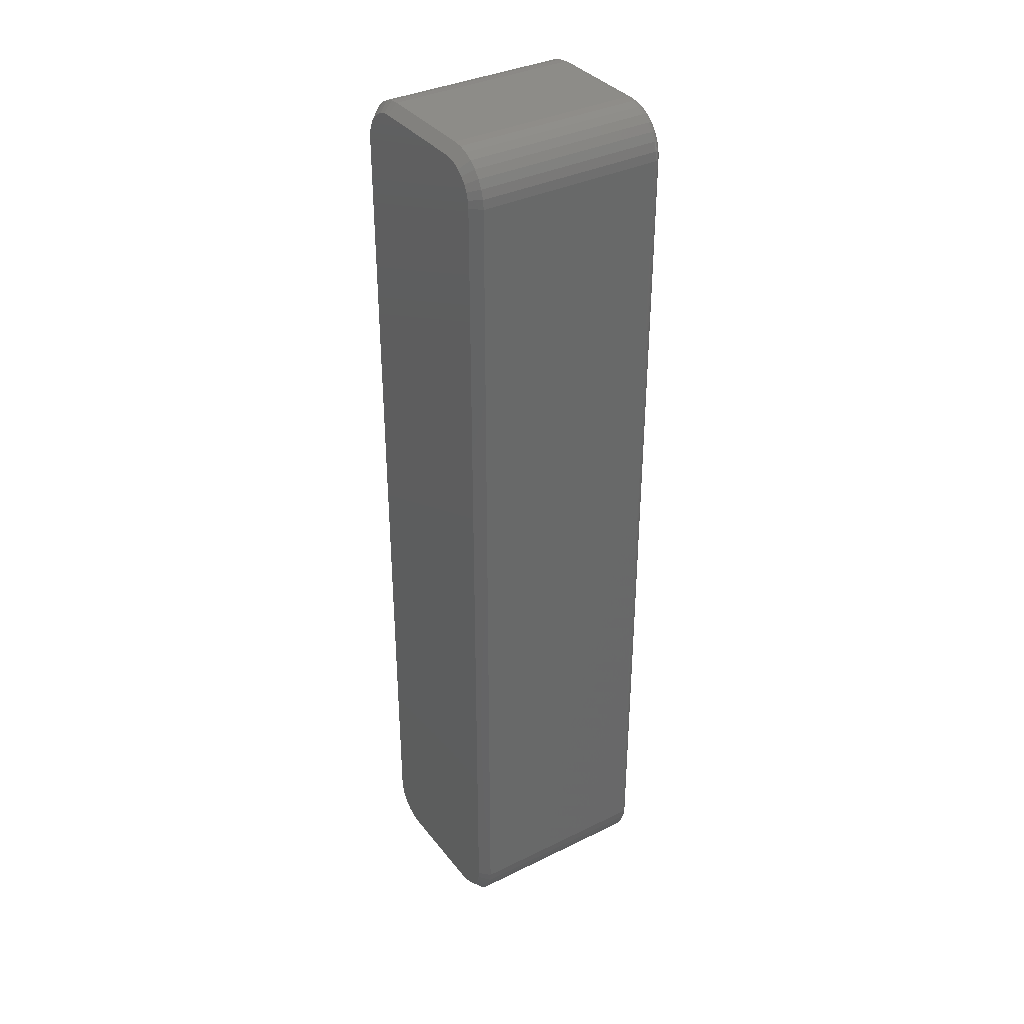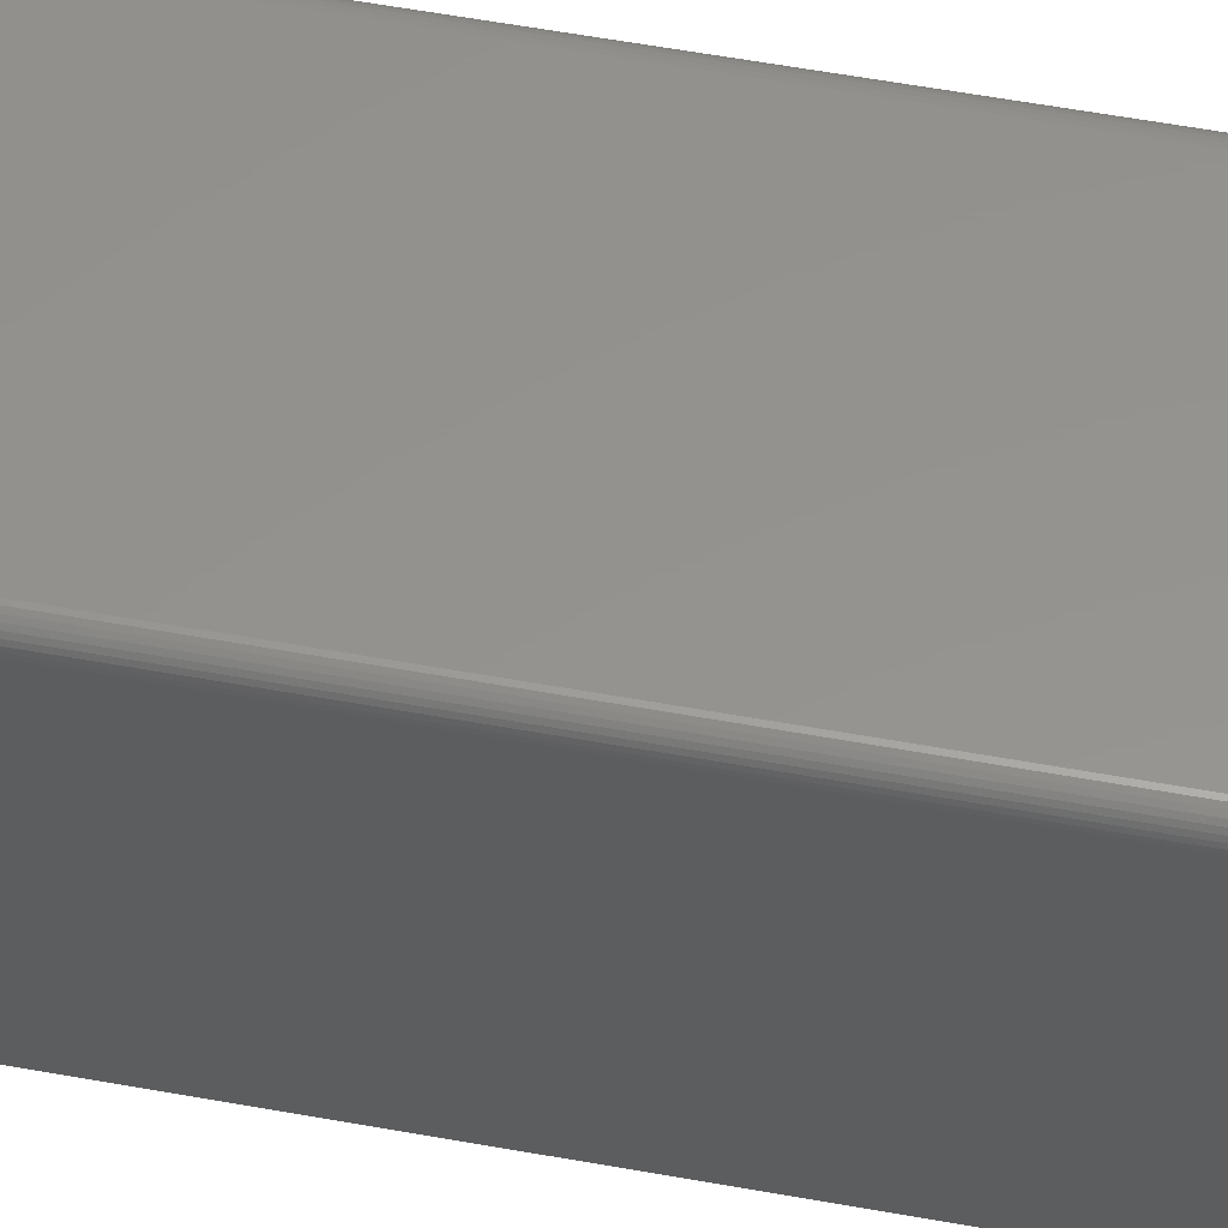
<metadata>
{"format":"stl","ext":"stl","renderer":"f3d","projection":"perspective","resolution":1024,"background":"white","views":[{"elev":35.7,"azim":-122.8,"up":"+Y"},{"elev":56.4,"azim":100.8,"up":"+Z"}]}
</metadata>
<code>
# stl→obj: 358 verts, 712 faces
v 0.0684 0.01294 0.1562
v 0.06462 0.02043 0.1641
v 0.06113 0.0168 0.1641
v 0.07292 0.01857 0.1562
v 0.06744 0.02459 0.1641
v 0.07627 0.02496 0.1562
v 0.06952 0.02918 0.1641
v 0.07704 0.03213 0.1606
v 0.07609 0.03232 0.1618
v 0.07493 0.03255 0.1627
v 0.0736 0.0328 0.1635
v 0.07216 0.03309 0.1639
v 0.07079 0.03405 0.1641
v 0.07775 0.03199 0.1592
v 0.07819 0.03191 0.1578
v 0.07833 0.03188 0.1562
v 0.06289 0.008283 0.1562
v 0.05709 0.01379 0.1641
v 0.05707 0.01135 0.1638
v 0.0566 0.005121 0.1584
v 0.05658 0.004771 0.1562
v 0.057 0.0101 0.1634
v 0.05686 0.00787 0.1622
v 0.05677 0.006952 0.1614
v 0.05666 0.005569 0.1595
v 0.07122 0.03906 0.1641
v 0.07274 0.03906 0.1639
v 0.07421 0.03906 0.1635
v 0.07556 0.03906 0.1627
v 0.07674 0.03906 0.1618
v 0.07771 0.03906 0.1606
v 0.07843 0.03906 0.1592
v 0.07888 0.03906 0.1578
v 0.07903 0.03906 0.1562
v 0.03383 0.002386 0.1596
v 0.03387 0.00365 0.1615
v -0.04071 0.002961 0.1606
v -0.04071 0.001645 0.1562
v 0.0338 0.001645 0.1562
v -0.04071 0.001795 0.1578
v 0.03381 0.001979 0.1585
v -0.04071 0.002239 0.1592
v 0.03406 0.009425 0.1641
v -0.04071 0.009457 0.1641
v 0.03401 0.007417 0.1638
v -0.04071 0.007933 0.1639
v 0.03397 0.006381 0.1634
v -0.04071 0.006468 0.1635
v 0.0339 0.004454 0.1623
v -0.04071 0.005117 0.1627
v -0.04071 0.003933 0.1618
v 0.07903 0.03906 0.007812
v 0.07833 0.03188 0.007812
v 0.07627 0.02496 0.007812
v 0.07292 0.01857 0.007812
v 0.0684 0.01294 0.007812
v 0.06289 0.008283 0.007812
v 0.05658 0.004771 0.007812
v -0.04071 0.001645 0.007812
v 0.0338 0.001645 0.007812
v -0.05716 0.01445 0.1641
v -0.05204 0.01171 0.1641
v 0.05294 0.7399 0.1641
v -0.05716 0.7372 0.1641
v 0.05806 0.7372 0.1641
v -0.06164 0.7335 0.1641
v 0.06255 0.7335 0.1641
v -0.06532 0.729 0.1641
v 0.06623 0.729 0.1641
v -0.06806 0.7239 0.1641
v 0.06896 0.7239 0.1641
v -0.06974 0.7184 0.1641
v 0.07065 0.7184 0.1641
v -0.06974 0.03329 0.1641
v -0.06806 0.02773 0.1641
v -0.06532 0.02261 0.1641
v -0.06164 0.01813 0.1641
v -0.04648 0.01003 0.1641
v -0.05204 0.7399 0.1641
v 0.04739 0.7416 0.1641
v 0.04161 0.7422 0.1641
v -0.04071 0.7422 0.1641
v -0.04648 0.7416 0.1641
v 0.07122 0.7126 0.1641
v -0.07031 0.7126 0.1641
v -0.07031 0.03906 0.1641
v 0.07065 0.03329 0
v 0.07122 0.03906 0
v 0.05294 0.01171 0
v 0.04899 0.003729 0.006491
v 0.04739 0.01003 0
v 0.06255 0.01813 0
v 0.05806 0.01445 0
v 0.06896 0.02773 0
v 0.06623 0.02261 0
v 0.04161 0.009457 0
v 0.04531 0.003224 0.006424
v -0.04071 0.009457 0
v -0.07812 0.7126 0.1562
v -0.07812 0.7126 0.007812
v -0.07812 0.03906 0.1562
v -0.07812 0.03906 0.007812
v -0.07741 0.7199 0.007812
v -0.07741 0.7199 0.1562
v -0.07528 0.7269 0.007812
v -0.07528 0.7269 0.1562
v -0.07182 0.7334 0.007812
v -0.07182 0.7334 0.1562
v -0.06717 0.739 0.007812
v -0.06717 0.739 0.1562
v -0.0615 0.7437 0.007812
v -0.0615 0.7437 0.1562
v -0.05503 0.7472 0.007812
v -0.05503 0.7472 0.1562
v -0.04801 0.7493 0.007812
v -0.04801 0.7493 0.1562
v -0.04071 0.75 0.007812
v -0.04071 0.75 0.1562
v 0.04161 0.75 0.007812
v 0.04161 0.75 0.1562
v 0.04891 0.7493 0.007812
v 0.04891 0.7493 0.1562
v 0.05593 0.7472 0.007812
v 0.05593 0.7472 0.1562
v 0.0624 0.7437 0.007812
v 0.0624 0.7437 0.1562
v 0.06807 0.739 0.007812
v 0.06807 0.739 0.1562
v 0.07272 0.7334 0.007812
v 0.07272 0.7334 0.1562
v 0.07618 0.7269 0.007812
v 0.07618 0.7269 0.1562
v 0.07831 0.7199 0.007812
v 0.07831 0.7199 0.1562
v 0.07903 0.7126 0.007812
v 0.07903 0.7126 0.1562
v -0.04801 0.002364 0.007812
v -0.04801 0.002364 0.1562
v -0.05503 0.004493 0.007812
v -0.05503 0.004493 0.1562
v -0.0615 0.007951 0.007812
v -0.0615 0.007951 0.1562
v -0.06717 0.0126 0.007812
v -0.06717 0.0126 0.1562
v -0.07182 0.01827 0.007812
v -0.07182 0.01827 0.1562
v -0.07528 0.02474 0.007812
v -0.07528 0.02474 0.1562
v -0.07741 0.03176 0.007812
v -0.07741 0.03176 0.1562
v 0.04161 0.7437 0.1639
v 0.04768 0.7431 0.1639
v 0.04161 0.7452 0.1635
v 0.04797 0.7446 0.1635
v 0.04161 0.7465 0.1627
v 0.04823 0.7459 0.1627
v 0.04161 0.7477 0.1618
v 0.04847 0.747 0.1618
v 0.04161 0.7487 0.1606
v 0.04865 0.748 0.1606
v 0.04161 0.7494 0.1592
v 0.0488 0.7487 0.1592
v 0.04161 0.7498 0.1578
v 0.04888 0.7491 0.1578
v 0.07214 0.7187 0.1639
v 0.07274 0.7126 0.1639
v 0.07358 0.7189 0.1635
v 0.07421 0.7126 0.1635
v 0.07491 0.7192 0.1627
v 0.07556 0.7126 0.1627
v 0.07607 0.7194 0.1618
v 0.07674 0.7126 0.1618
v 0.07702 0.7196 0.1606
v 0.07771 0.7126 0.1606
v 0.07773 0.7198 0.1592
v 0.07843 0.7126 0.1592
v 0.07816 0.7199 0.1578
v 0.07888 0.7126 0.1578
v 0.07037 0.7245 0.1639
v 0.07173 0.7251 0.1635
v 0.07297 0.7256 0.1627
v 0.07407 0.726 0.1618
v 0.07496 0.7264 0.1606
v 0.07563 0.7267 0.1592
v 0.07604 0.7268 0.1578
v 0.06749 0.7299 0.1639
v 0.06871 0.7307 0.1635
v 0.06984 0.7314 0.1627
v 0.07082 0.7321 0.1618
v 0.07163 0.7326 0.1606
v 0.07223 0.733 0.1592
v 0.0726 0.7333 0.1578
v 0.06362 0.7346 0.1639
v 0.06466 0.7356 0.1635
v 0.06562 0.7366 0.1627
v 0.06645 0.7374 0.1618
v 0.06714 0.7381 0.1606
v 0.06765 0.7386 0.1592
v 0.06796 0.7389 0.1578
v 0.05891 0.7385 0.1639
v 0.05972 0.7397 0.1635
v 0.06047 0.7408 0.1627
v 0.06113 0.7418 0.1618
v 0.06167 0.7426 0.1606
v 0.06207 0.7432 0.1592
v 0.06232 0.7436 0.1578
v 0.05352 0.7413 0.1639
v 0.05409 0.7427 0.1635
v 0.0546 0.7439 0.1627
v 0.05506 0.745 0.1618
v 0.05543 0.7459 0.1606
v 0.0557 0.7466 0.1592
v 0.05587 0.747 0.1578
v -0.04678 0.008531 0.1639
v -0.04707 0.007094 0.1635
v -0.04733 0.005769 0.1627
v -0.04756 0.004608 0.1618
v -0.04775 0.003655 0.1606
v -0.04789 0.002947 0.1592
v -0.04798 0.002511 0.1578
v -0.07124 0.03299 0.1639
v -0.07184 0.03906 0.1639
v -0.07268 0.0327 0.1635
v -0.0733 0.03906 0.1635
v -0.074 0.03244 0.1627
v -0.07465 0.03906 0.1627
v -0.07516 0.03221 0.1618
v -0.07584 0.03906 0.1618
v -0.07611 0.03202 0.1606
v -0.07681 0.03906 0.1606
v -0.07682 0.03188 0.1592
v -0.07753 0.03906 0.1592
v -0.07726 0.03179 0.1578
v -0.07797 0.03906 0.1578
v -0.06947 0.02715 0.1639
v -0.07082 0.02659 0.1635
v -0.07207 0.02607 0.1627
v -0.07316 0.02562 0.1618
v -0.07406 0.02525 0.1606
v -0.07473 0.02497 0.1592
v -0.07514 0.0248 0.1578
v -0.06659 0.02177 0.1639
v -0.06781 0.02095 0.1635
v -0.06893 0.0202 0.1627
v -0.06992 0.01955 0.1618
v -0.07072 0.01901 0.1606
v -0.07132 0.0186 0.1592
v -0.07169 0.01836 0.1578
v -0.06272 0.01705 0.1639
v -0.06376 0.01601 0.1635
v -0.06471 0.01506 0.1627
v -0.06555 0.01422 0.1618
v -0.06623 0.01354 0.1606
v -0.06675 0.01302 0.1592
v -0.06706 0.01271 0.1578
v -0.058 0.01318 0.1639
v -0.05882 0.01196 0.1635
v -0.05957 0.01084 0.1627
v -0.06022 0.009853 0.1618
v -0.06076 0.009046 0.1606
v -0.06117 0.008445 0.1592
v -0.06141 0.008076 0.1578
v -0.05262 0.0103 0.1639
v -0.05318 0.008949 0.1635
v -0.0537 0.007701 0.1627
v -0.05415 0.006607 0.1618
v -0.05452 0.005709 0.1606
v -0.0548 0.005042 0.1592
v -0.05497 0.004632 0.1578
v -0.07797 0.7126 0.1578
v -0.07753 0.7126 0.1592
v -0.07681 0.7126 0.1606
v -0.07584 0.7126 0.1618
v -0.07465 0.7126 0.1627
v -0.0733 0.7126 0.1635
v -0.07184 0.7126 0.1639
v -0.07124 0.7187 0.1639
v -0.07268 0.7189 0.1635
v -0.074 0.7192 0.1627
v -0.07516 0.7194 0.1618
v -0.07611 0.7196 0.1606
v -0.07682 0.7198 0.1592
v -0.07726 0.7199 0.1578
v -0.04678 0.7431 0.1639
v -0.04071 0.7437 0.1639
v -0.04707 0.7446 0.1635
v -0.04071 0.7452 0.1635
v -0.04733 0.7459 0.1627
v -0.04071 0.7465 0.1627
v -0.04756 0.747 0.1618
v -0.04071 0.7477 0.1618
v -0.04775 0.748 0.1606
v -0.04071 0.7487 0.1606
v -0.04789 0.7487 0.1592
v -0.04071 0.7494 0.1592
v -0.04798 0.7491 0.1578
v -0.04071 0.7498 0.1578
v -0.05262 0.7413 0.1639
v -0.05318 0.7427 0.1635
v -0.0537 0.7439 0.1627
v -0.05415 0.745 0.1618
v -0.05452 0.7459 0.1606
v -0.0548 0.7466 0.1592
v -0.05497 0.747 0.1578
v -0.058 0.7385 0.1639
v -0.05882 0.7397 0.1635
v -0.05957 0.7408 0.1627
v -0.06022 0.7418 0.1618
v -0.06076 0.7426 0.1606
v -0.06117 0.7432 0.1592
v -0.06141 0.7436 0.1578
v -0.06272 0.7346 0.1639
v -0.06376 0.7356 0.1635
v -0.06471 0.7366 0.1627
v -0.06555 0.7374 0.1618
v -0.06623 0.7381 0.1606
v -0.06675 0.7386 0.1592
v -0.06706 0.7389 0.1578
v -0.06659 0.7299 0.1639
v -0.06781 0.7307 0.1635
v -0.06893 0.7314 0.1627
v -0.06992 0.7321 0.1618
v -0.07072 0.7326 0.1606
v -0.07132 0.733 0.1592
v -0.07169 0.7333 0.1578
v -0.06947 0.7245 0.1639
v -0.07082 0.7251 0.1635
v -0.07207 0.7256 0.1627
v -0.07316 0.726 0.1618
v -0.07406 0.7264 0.1606
v -0.07473 0.7267 0.1592
v -0.07514 0.7268 0.1578
v 0.05806 0.7372 0
v -0.05716 0.7372 0
v 0.05294 0.7399 0
v -0.06164 0.7335 0
v 0.06255 0.7335 0
v -0.06532 0.729 0
v 0.06623 0.729 0
v -0.06806 0.7239 0
v 0.06896 0.7239 0
v -0.06974 0.7184 0
v 0.07065 0.7184 0
v -0.06806 0.02773 0
v -0.06532 0.02261 0
v -0.06164 0.01813 0
v -0.05716 0.01445 0
v -0.05204 0.01171 0
v -0.05204 0.7399 0
v -0.04648 0.7416 0
v -0.04071 0.7422 0
v 0.04161 0.7422 0
v 0.04739 0.7416 0
v -0.04648 0.01003 0
v -0.06974 0.03329 0
v -0.07031 0.03906 0
v -0.07031 0.7126 0
v 0.07122 0.7126 0
f 1 2 3
f 4 5 2
f 4 2 1
f 6 7 5
f 6 5 4
f 6 8 7
f 8 9 7
f 9 10 7
f 10 11 7
f 11 12 7
f 12 13 7
f 14 8 6
f 15 14 6
f 15 6 16
f 17 1 3
f 17 3 18
f 17 18 19
f 17 19 20
f 17 20 21
f 20 19 22
f 20 22 23
f 20 23 24
f 20 24 25
f 26 13 27
f 27 13 12
f 27 12 28
f 28 12 11
f 28 11 29
f 29 11 10
f 29 10 30
f 30 10 9
f 30 9 31
f 31 9 8
f 31 8 32
f 32 8 14
f 32 14 33
f 33 14 15
f 33 15 34
f 34 15 16
f 35 36 37
f 38 39 40
f 40 39 41
f 40 41 42
f 42 41 35
f 42 35 37
f 43 44 45
f 45 44 46
f 45 46 47
f 47 46 48
f 47 48 49
f 49 48 50
f 49 50 36
f 36 50 51
f 36 51 37
f 52 34 53
f 53 34 16
f 53 16 54
f 54 16 6
f 54 6 55
f 55 6 4
f 55 4 56
f 56 4 1
f 56 1 57
f 57 1 17
f 57 17 58
f 58 17 21
f 59 60 38
f 38 60 39
f 18 61 62
f 18 3 61
f 63 64 65
f 65 64 66
f 65 66 67
f 67 66 68
f 67 68 69
f 69 68 70
f 69 70 71
f 71 70 72
f 71 72 73
f 74 75 7
f 5 7 75
f 75 76 5
f 2 5 76
f 76 77 2
f 2 77 3
f 3 77 61
f 44 43 18
f 44 18 62
f 44 62 78
f 79 64 63
f 79 63 80
f 79 80 81
f 79 81 82
f 79 82 83
f 73 72 84
f 84 72 85
f 84 85 26
f 26 85 86
f 26 86 13
f 13 86 74
f 13 74 7
f 52 87 88
f 52 53 87
f 89 90 91
f 92 56 57
f 92 57 93
f 94 54 55
f 94 55 95
f 55 92 95
f 53 54 87
f 87 54 94
f 92 55 56
f 58 90 89
f 58 89 93
f 58 93 57
f 96 91 90
f 96 90 97
f 96 97 60
f 59 98 60
f 60 98 96
f 60 97 90
f 60 90 58
f 60 58 21
f 60 21 39
f 18 43 19
f 19 43 45
f 19 45 22
f 22 45 47
f 22 47 23
f 23 47 49
f 23 49 24
f 24 49 36
f 24 36 25
f 25 36 35
f 25 35 20
f 20 35 41
f 20 41 21
f 21 41 39
f 99 100 101
f 101 100 102
f 100 99 103
f 103 99 104
f 103 104 105
f 105 104 106
f 105 106 107
f 107 106 108
f 107 108 109
f 109 108 110
f 109 110 111
f 111 110 112
f 111 112 113
f 113 112 114
f 113 114 115
f 115 114 116
f 115 116 117
f 117 116 118
f 119 117 120
f 120 117 118
f 119 120 121
f 121 120 122
f 121 122 123
f 123 122 124
f 123 124 125
f 125 124 126
f 125 126 127
f 127 126 128
f 127 128 129
f 129 128 130
f 129 130 131
f 131 130 132
f 131 132 133
f 133 132 134
f 133 134 135
f 135 134 136
f 34 52 136
f 136 52 135
f 59 38 137
f 137 38 138
f 137 138 139
f 139 138 140
f 139 140 141
f 141 140 142
f 141 142 143
f 143 142 144
f 143 144 145
f 145 144 146
f 145 146 147
f 147 146 148
f 147 148 149
f 149 148 150
f 149 150 102
f 102 150 101
f 81 80 151
f 151 80 152
f 151 152 153
f 153 152 154
f 153 154 155
f 155 154 156
f 155 156 157
f 157 156 158
f 157 158 159
f 159 158 160
f 159 160 161
f 161 160 162
f 161 162 163
f 163 162 164
f 163 164 120
f 120 164 122
f 73 84 165
f 165 84 166
f 165 166 167
f 167 166 168
f 167 168 169
f 169 168 170
f 169 170 171
f 171 170 172
f 171 172 173
f 173 172 174
f 173 174 175
f 175 174 176
f 175 176 177
f 177 176 178
f 177 178 134
f 134 178 136
f 71 73 179
f 179 73 165
f 179 165 180
f 180 165 167
f 180 167 181
f 181 167 169
f 181 169 182
f 182 169 171
f 182 171 183
f 183 171 173
f 183 173 184
f 184 173 175
f 184 175 185
f 185 175 177
f 185 177 132
f 132 177 134
f 69 71 186
f 186 71 179
f 186 179 187
f 187 179 180
f 187 180 188
f 188 180 181
f 188 181 189
f 189 181 182
f 189 182 190
f 190 182 183
f 190 183 191
f 191 183 184
f 191 184 192
f 192 184 185
f 192 185 130
f 130 185 132
f 67 69 193
f 193 69 186
f 193 186 194
f 194 186 187
f 194 187 195
f 195 187 188
f 195 188 196
f 196 188 189
f 196 189 197
f 197 189 190
f 197 190 198
f 198 190 191
f 198 191 199
f 199 191 192
f 199 192 128
f 128 192 130
f 65 67 200
f 200 67 193
f 200 193 201
f 201 193 194
f 201 194 202
f 202 194 195
f 202 195 203
f 203 195 196
f 203 196 204
f 204 196 197
f 204 197 205
f 205 197 198
f 205 198 206
f 206 198 199
f 206 199 126
f 126 199 128
f 63 65 207
f 207 65 200
f 207 200 208
f 208 200 201
f 208 201 209
f 209 201 202
f 209 202 210
f 210 202 203
f 210 203 211
f 211 203 204
f 211 204 212
f 212 204 205
f 212 205 213
f 213 205 206
f 213 206 124
f 124 206 126
f 80 63 152
f 152 63 207
f 152 207 154
f 154 207 208
f 154 208 156
f 156 208 209
f 156 209 158
f 158 209 210
f 158 210 160
f 160 210 211
f 160 211 162
f 162 211 212
f 162 212 164
f 164 212 213
f 164 213 122
f 122 213 124
f 34 136 33
f 33 136 178
f 33 178 32
f 32 178 176
f 32 176 31
f 31 176 174
f 31 174 30
f 30 174 172
f 30 172 29
f 29 172 170
f 29 170 28
f 28 170 168
f 28 168 27
f 27 168 166
f 27 166 26
f 26 166 84
f 44 78 46
f 46 78 214
f 46 214 48
f 48 214 215
f 48 215 50
f 50 215 216
f 50 216 51
f 51 216 217
f 51 217 37
f 37 217 218
f 37 218 42
f 42 218 219
f 42 219 40
f 40 219 220
f 40 220 38
f 38 220 138
f 74 86 221
f 221 86 222
f 221 222 223
f 223 222 224
f 223 224 225
f 225 224 226
f 225 226 227
f 227 226 228
f 227 228 229
f 229 228 230
f 229 230 231
f 231 230 232
f 231 232 233
f 233 232 234
f 233 234 150
f 150 234 101
f 75 74 235
f 235 74 221
f 235 221 236
f 236 221 223
f 236 223 237
f 237 223 225
f 237 225 238
f 238 225 227
f 238 227 239
f 239 227 229
f 239 229 240
f 240 229 231
f 240 231 241
f 241 231 233
f 241 233 148
f 148 233 150
f 76 75 242
f 242 75 235
f 242 235 243
f 243 235 236
f 243 236 244
f 244 236 237
f 244 237 245
f 245 237 238
f 245 238 246
f 246 238 239
f 246 239 247
f 247 239 240
f 247 240 248
f 248 240 241
f 248 241 146
f 146 241 148
f 77 76 249
f 249 76 242
f 249 242 250
f 250 242 243
f 250 243 251
f 251 243 244
f 251 244 252
f 252 244 245
f 252 245 253
f 253 245 246
f 253 246 254
f 254 246 247
f 254 247 255
f 255 247 248
f 255 248 144
f 144 248 146
f 61 77 256
f 256 77 249
f 256 249 257
f 257 249 250
f 257 250 258
f 258 250 251
f 258 251 259
f 259 251 252
f 259 252 260
f 260 252 253
f 260 253 261
f 261 253 254
f 261 254 262
f 262 254 255
f 262 255 142
f 142 255 144
f 62 61 263
f 263 61 256
f 263 256 264
f 264 256 257
f 264 257 265
f 265 257 258
f 265 258 266
f 266 258 259
f 266 259 267
f 267 259 260
f 267 260 268
f 268 260 261
f 268 261 269
f 269 261 262
f 269 262 140
f 140 262 142
f 78 62 214
f 214 62 263
f 214 263 215
f 215 263 264
f 215 264 216
f 216 264 265
f 216 265 217
f 217 265 266
f 217 266 218
f 218 266 267
f 218 267 219
f 219 267 268
f 219 268 220
f 220 268 269
f 220 269 138
f 138 269 140
f 99 101 270
f 270 101 234
f 270 234 271
f 271 234 232
f 271 232 272
f 272 232 230
f 272 230 273
f 273 230 228
f 273 228 274
f 274 228 226
f 274 226 275
f 275 226 224
f 275 224 276
f 276 224 222
f 276 222 85
f 85 222 86
f 85 72 276
f 276 72 277
f 276 277 275
f 275 277 278
f 275 278 274
f 274 278 279
f 274 279 273
f 273 279 280
f 273 280 272
f 272 280 281
f 272 281 271
f 271 281 282
f 271 282 270
f 270 282 283
f 270 283 99
f 99 283 104
f 83 82 284
f 284 82 285
f 284 285 286
f 286 285 287
f 286 287 288
f 288 287 289
f 288 289 290
f 290 289 291
f 290 291 292
f 292 291 293
f 292 293 294
f 294 293 295
f 294 295 296
f 296 295 297
f 296 297 116
f 116 297 118
f 79 83 298
f 298 83 284
f 298 284 299
f 299 284 286
f 299 286 300
f 300 286 288
f 300 288 301
f 301 288 290
f 301 290 302
f 302 290 292
f 302 292 303
f 303 292 294
f 303 294 304
f 304 294 296
f 304 296 114
f 114 296 116
f 64 79 305
f 305 79 298
f 305 298 306
f 306 298 299
f 306 299 307
f 307 299 300
f 307 300 308
f 308 300 301
f 308 301 309
f 309 301 302
f 309 302 310
f 310 302 303
f 310 303 311
f 311 303 304
f 311 304 112
f 112 304 114
f 66 64 312
f 312 64 305
f 312 305 313
f 313 305 306
f 313 306 314
f 314 306 307
f 314 307 315
f 315 307 308
f 315 308 316
f 316 308 309
f 316 309 317
f 317 309 310
f 317 310 318
f 318 310 311
f 318 311 110
f 110 311 112
f 68 66 319
f 319 66 312
f 319 312 320
f 320 312 313
f 320 313 321
f 321 313 314
f 321 314 322
f 322 314 315
f 322 315 323
f 323 315 316
f 323 316 324
f 324 316 317
f 324 317 325
f 325 317 318
f 325 318 108
f 108 318 110
f 70 68 326
f 326 68 319
f 326 319 327
f 327 319 320
f 327 320 328
f 328 320 321
f 328 321 329
f 329 321 322
f 329 322 330
f 330 322 323
f 330 323 331
f 331 323 324
f 331 324 332
f 332 324 325
f 332 325 106
f 106 325 108
f 72 70 277
f 277 70 326
f 277 326 278
f 278 326 327
f 278 327 279
f 279 327 328
f 279 328 280
f 280 328 329
f 280 329 281
f 281 329 330
f 281 330 282
f 282 330 331
f 282 331 283
f 283 331 332
f 283 332 104
f 104 332 106
f 120 118 163
f 163 118 297
f 163 297 161
f 161 297 295
f 161 295 159
f 159 295 293
f 159 293 157
f 157 293 291
f 157 291 155
f 155 291 289
f 155 289 153
f 153 289 287
f 153 287 151
f 151 287 285
f 151 285 81
f 81 285 82
f 333 334 335
f 336 334 333
f 337 336 333
f 338 336 337
f 339 338 337
f 340 338 339
f 341 340 339
f 342 340 341
f 343 342 341
f 94 344 87
f 345 344 94
f 95 345 94
f 346 345 95
f 92 346 95
f 347 346 92
f 93 347 92
f 348 347 93
f 349 350 351
f 349 351 352
f 349 352 353
f 349 353 335
f 349 335 334
f 89 91 96
f 89 96 98
f 89 98 354
f 89 354 348
f 89 348 93
f 344 355 87
f 87 355 356
f 87 356 88
f 88 356 357
f 88 357 358
f 358 357 342
f 358 342 343
f 356 149 102
f 356 355 149
f 59 354 98
f 59 137 354
f 344 147 149
f 344 149 355
f 345 143 145
f 145 147 345
f 345 147 344
f 348 139 141
f 348 141 347
f 141 346 347
f 137 139 354
f 354 139 348
f 143 345 346
f 346 141 143
f 100 357 102
f 102 357 356
f 351 115 117
f 351 350 115
f 100 342 357
f 100 103 342
f 349 113 115
f 349 115 350
f 334 109 111
f 111 113 334
f 334 113 349
f 340 105 107
f 340 107 338
f 107 336 338
f 103 105 342
f 342 105 340
f 109 334 336
f 336 107 109
f 119 352 117
f 117 352 351
f 358 133 135
f 358 343 133
f 119 353 352
f 119 121 353
f 341 131 133
f 341 133 343
f 339 127 129
f 129 131 339
f 339 131 341
f 335 123 125
f 335 125 333
f 125 337 333
f 121 123 353
f 353 123 335
f 127 339 337
f 337 125 127
f 52 88 135
f 135 88 358

</code>
